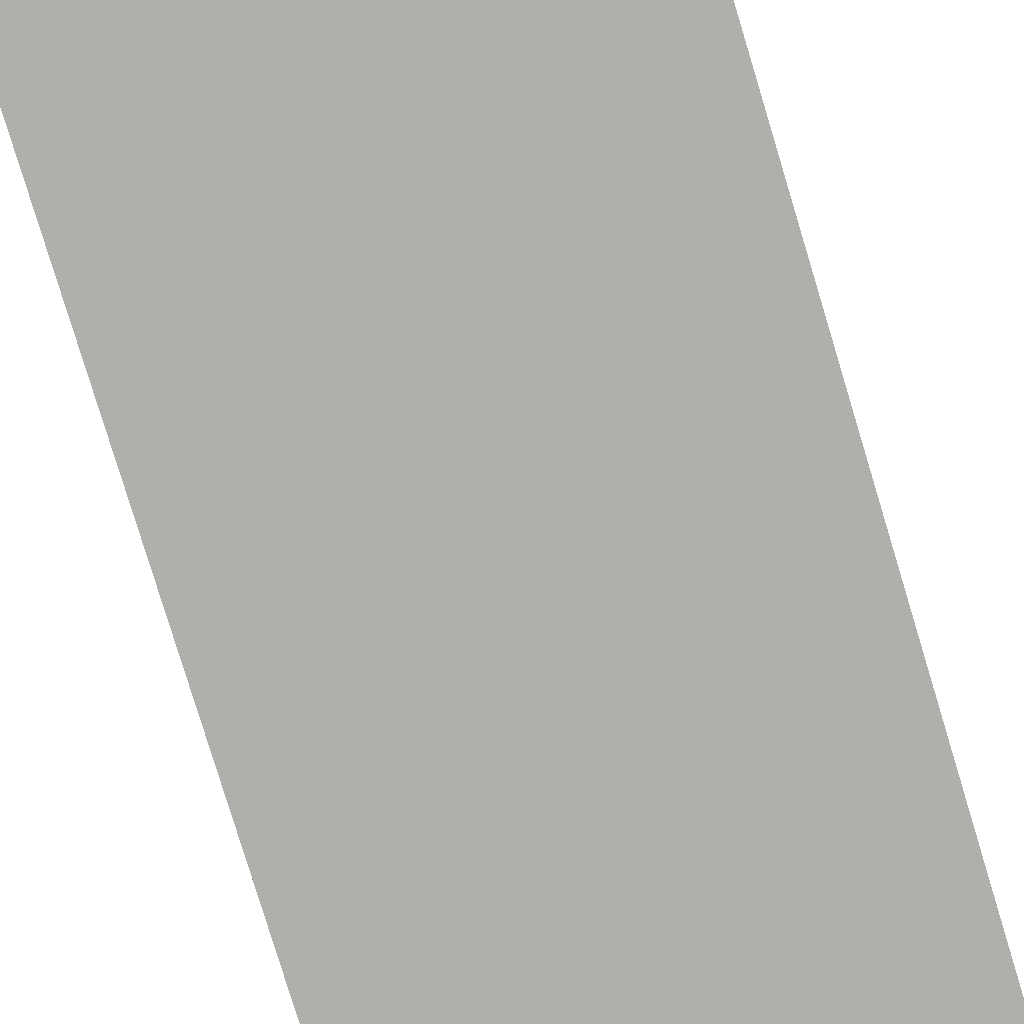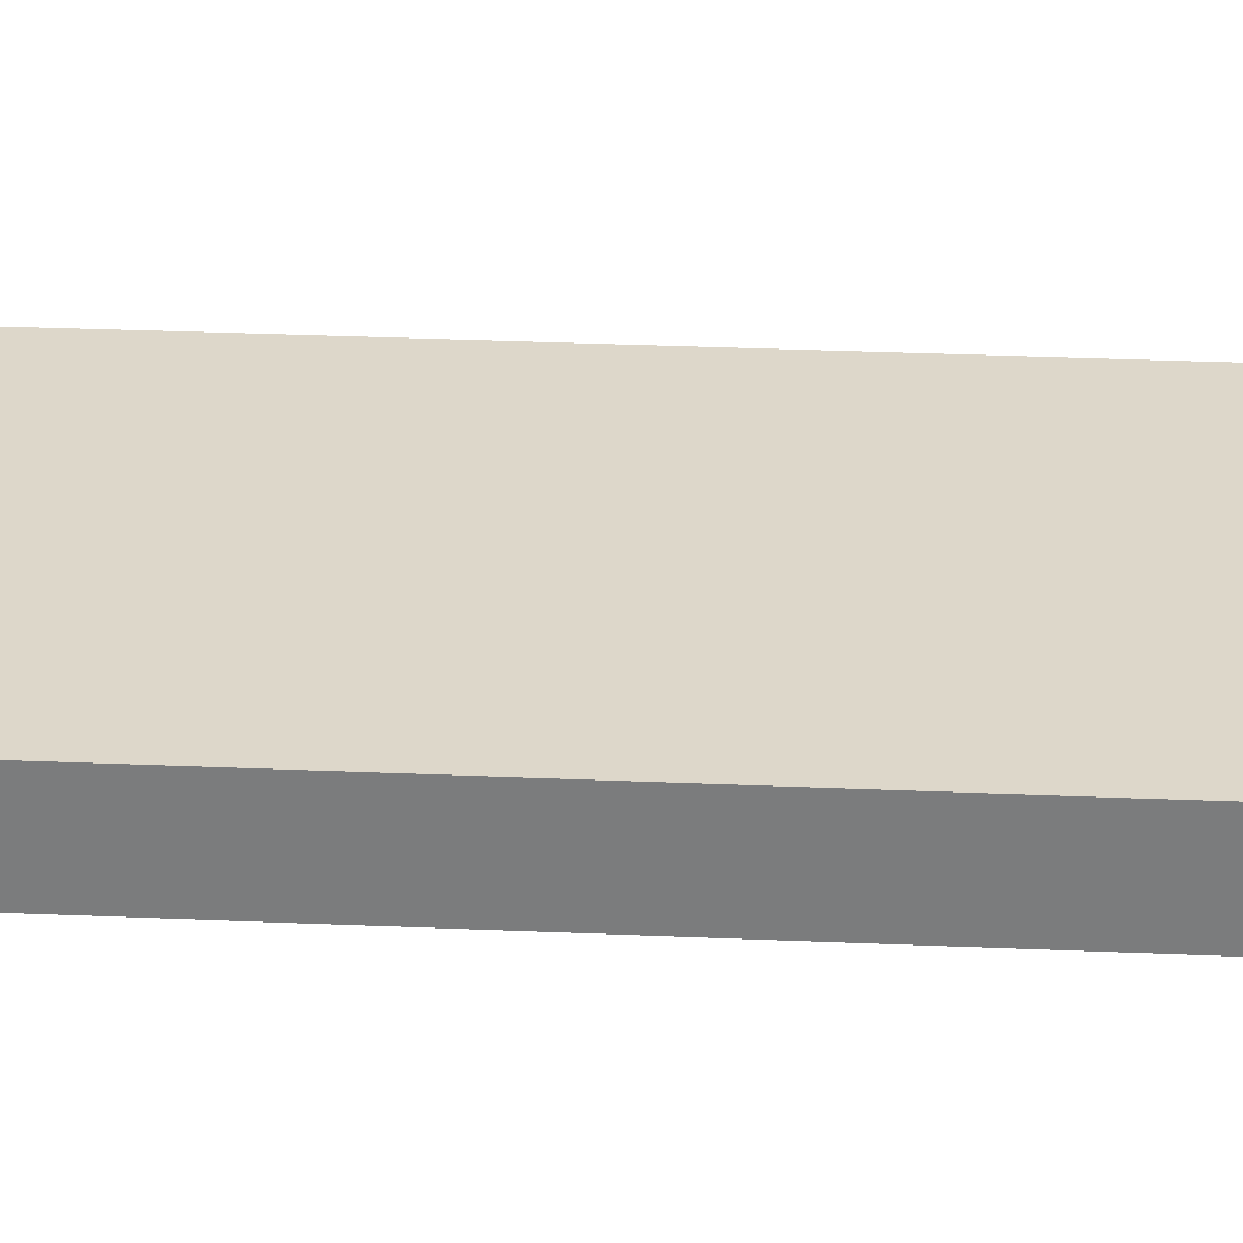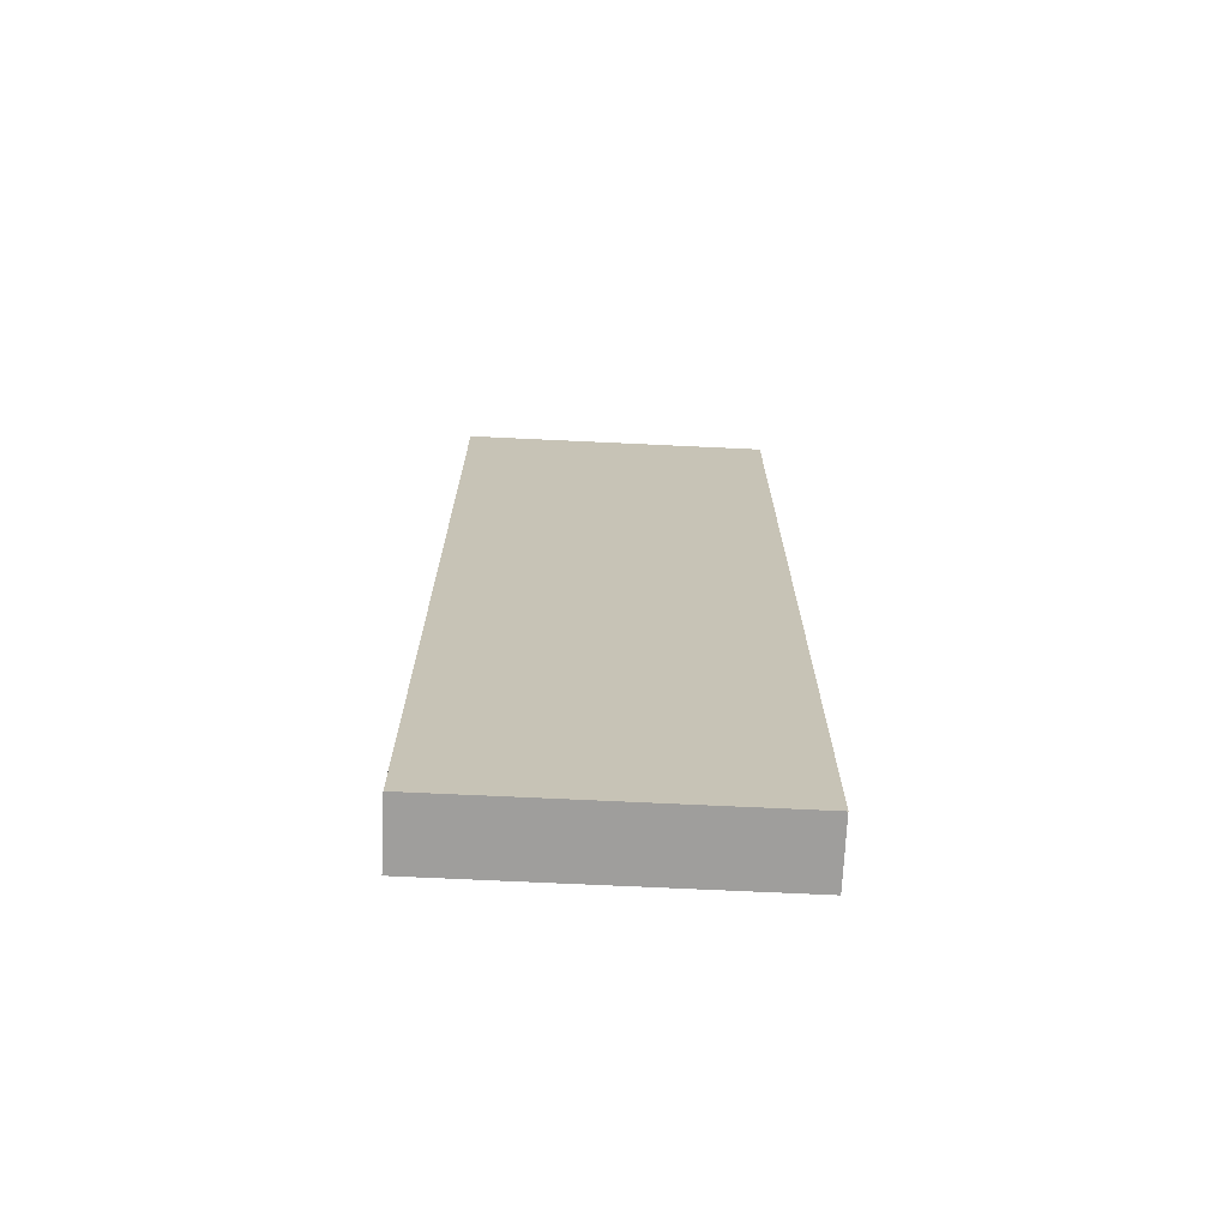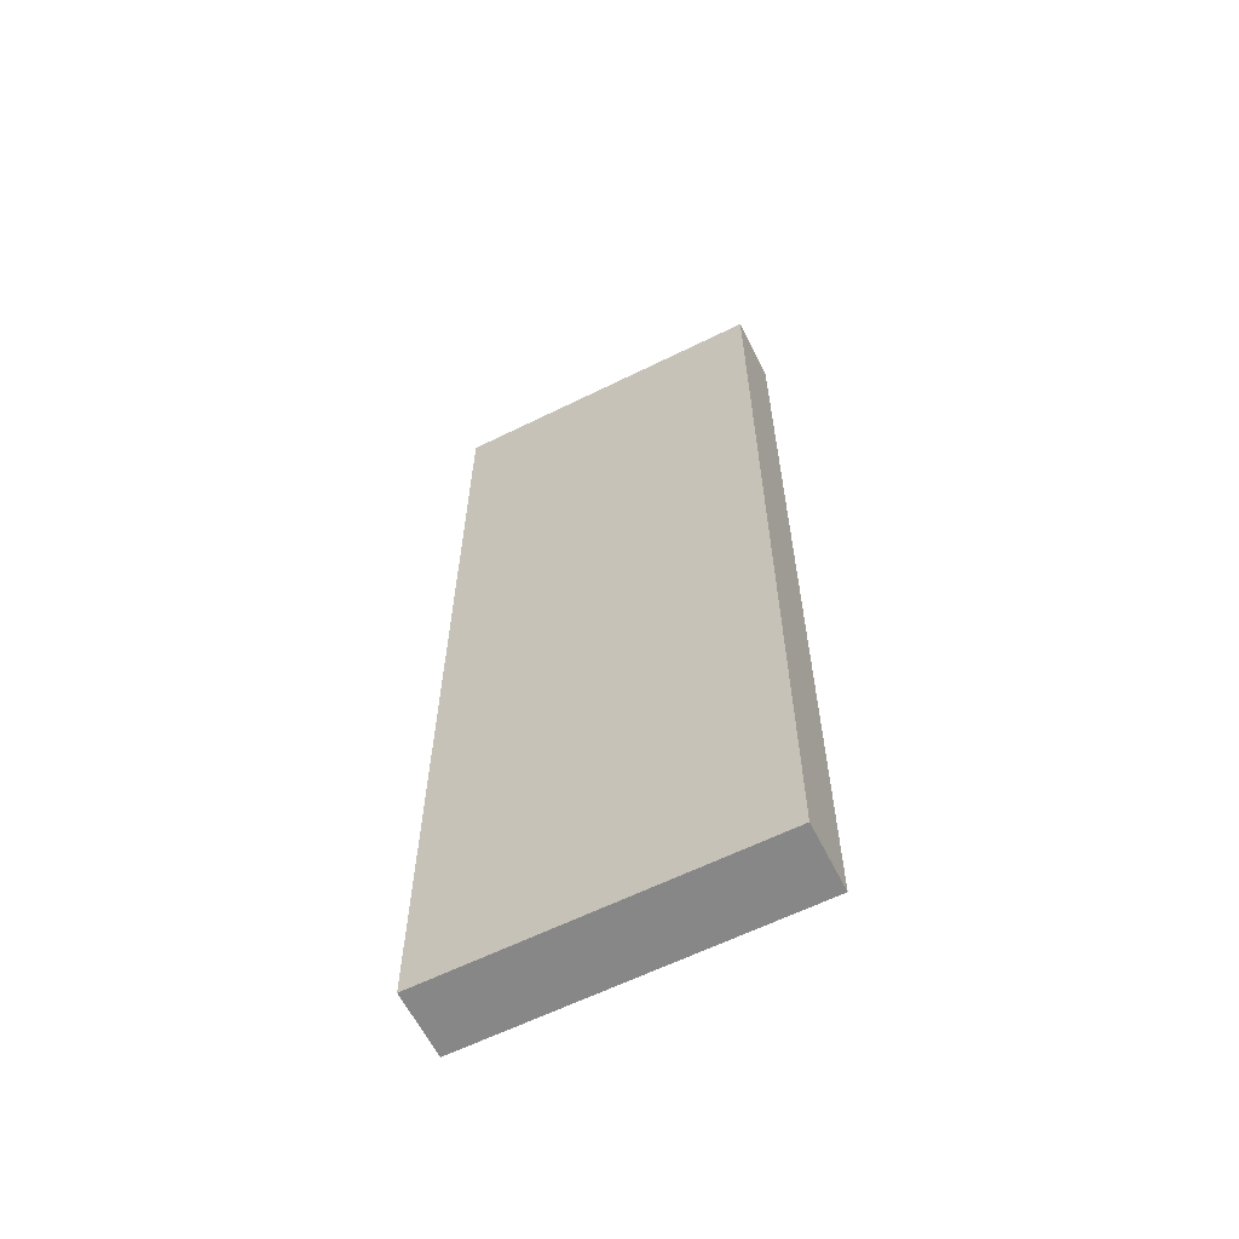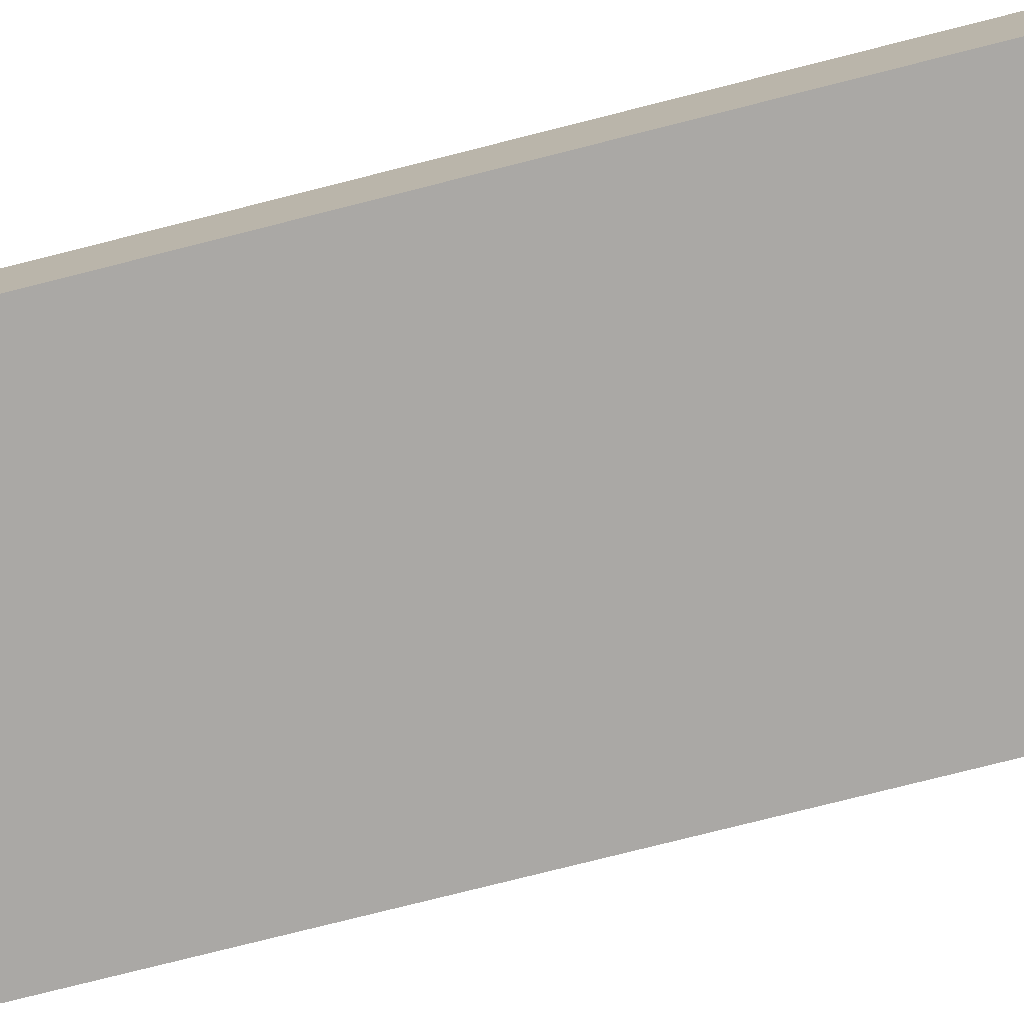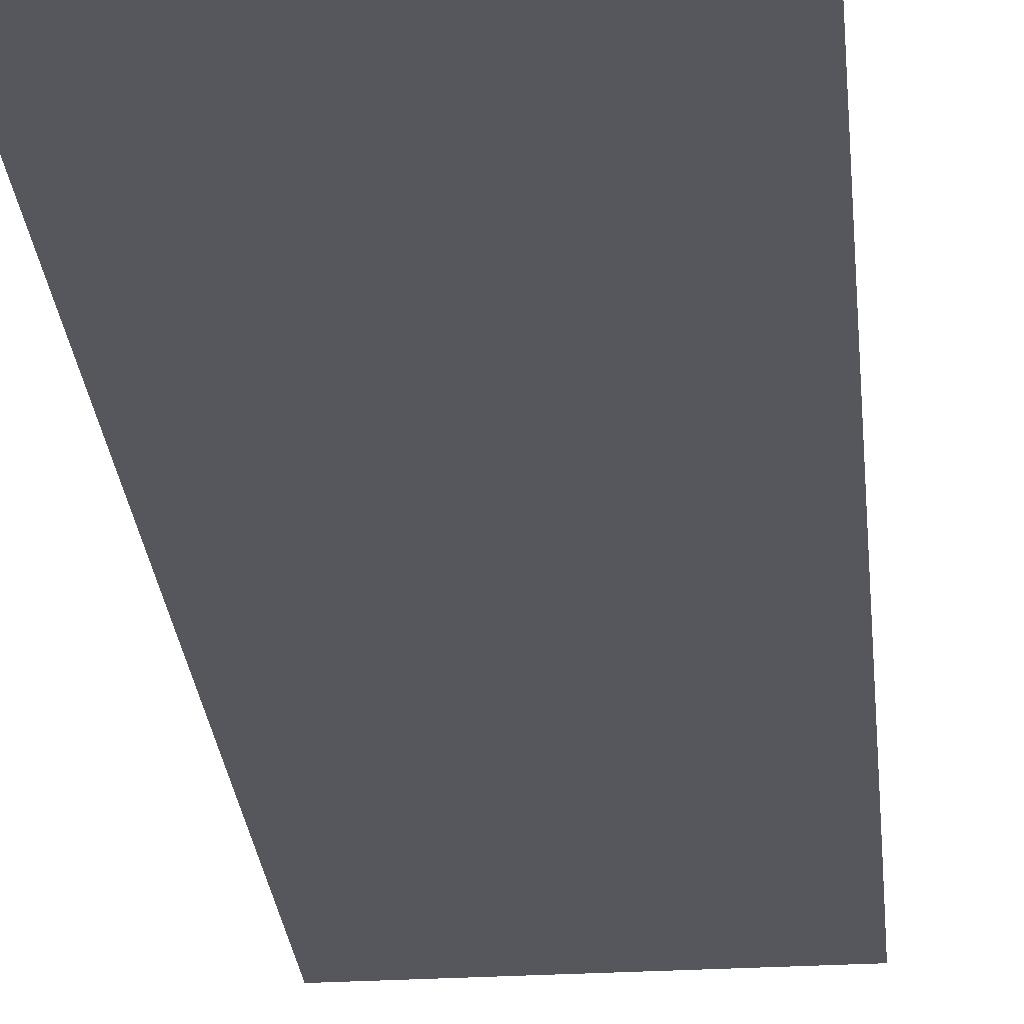
<metadata>
{"format":"obj","ext":"obj","renderer":"f3d","projection":"perspective","resolution":1024,"background":"white","views":[{"elev":-78.2,"azim":-163.2,"up":"+Y"},{"elev":30.9,"azim":-86.4,"up":"+Y"},{"elev":-71.0,"azim":177.3,"up":"+Z"},{"elev":-62.4,"azim":-153.4,"up":"+Z"},{"elev":-75.2,"azim":104.3,"up":"+Y"},{"elev":-27.5,"azim":5.3,"up":"+Y"}]}
</metadata>
<code>
v 720 1904 920
v 800 1888 920
v 720 1888 920
v 800 1904 920
v 720 1888 1164
v 800 1904 1164
v 720 1904 1164
v 800 1888 1164
v 720 1888 940
v 720 1904 940
v 800 1904 940
v 800 1888 940
f 1 2 3
f 1 4 2
f 5 6 7
f 5 8 6
f 9 1 3
f 9 10 1
f 5 10 9
f 5 7 10
f 11 2 4
f 11 12 2
f 6 12 11
f 6 8 12
f 10 4 1
f 10 11 4
f 7 11 10
f 7 6 11
f 12 3 2
f 12 9 3
f 8 9 12
f 8 5 9

</code>
